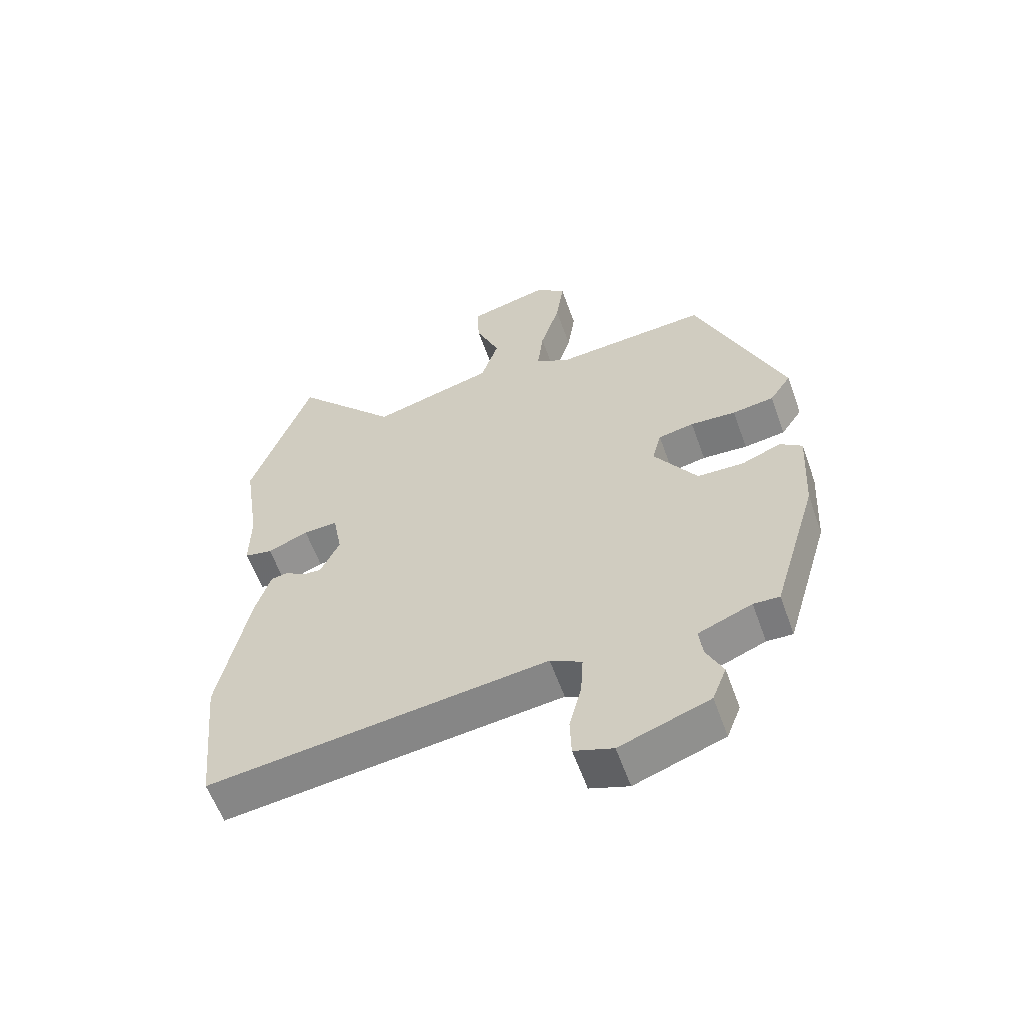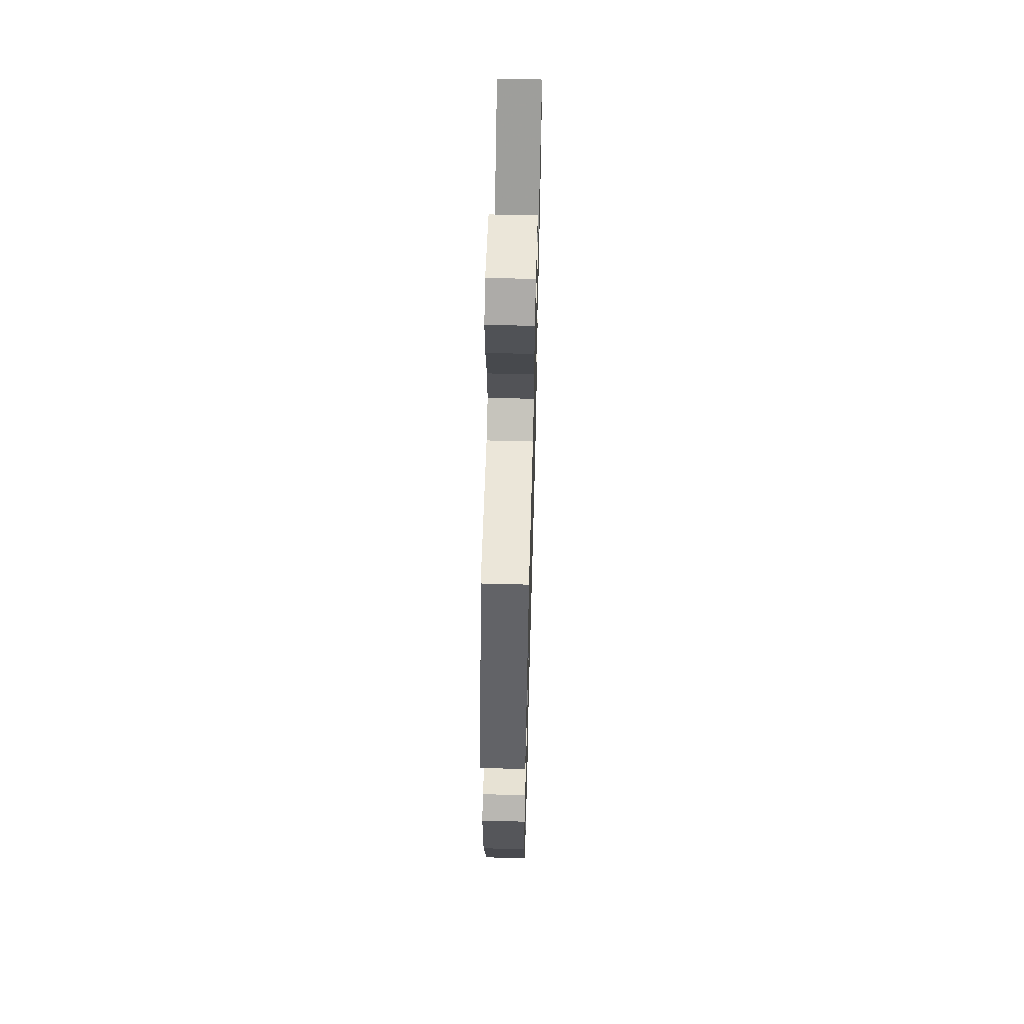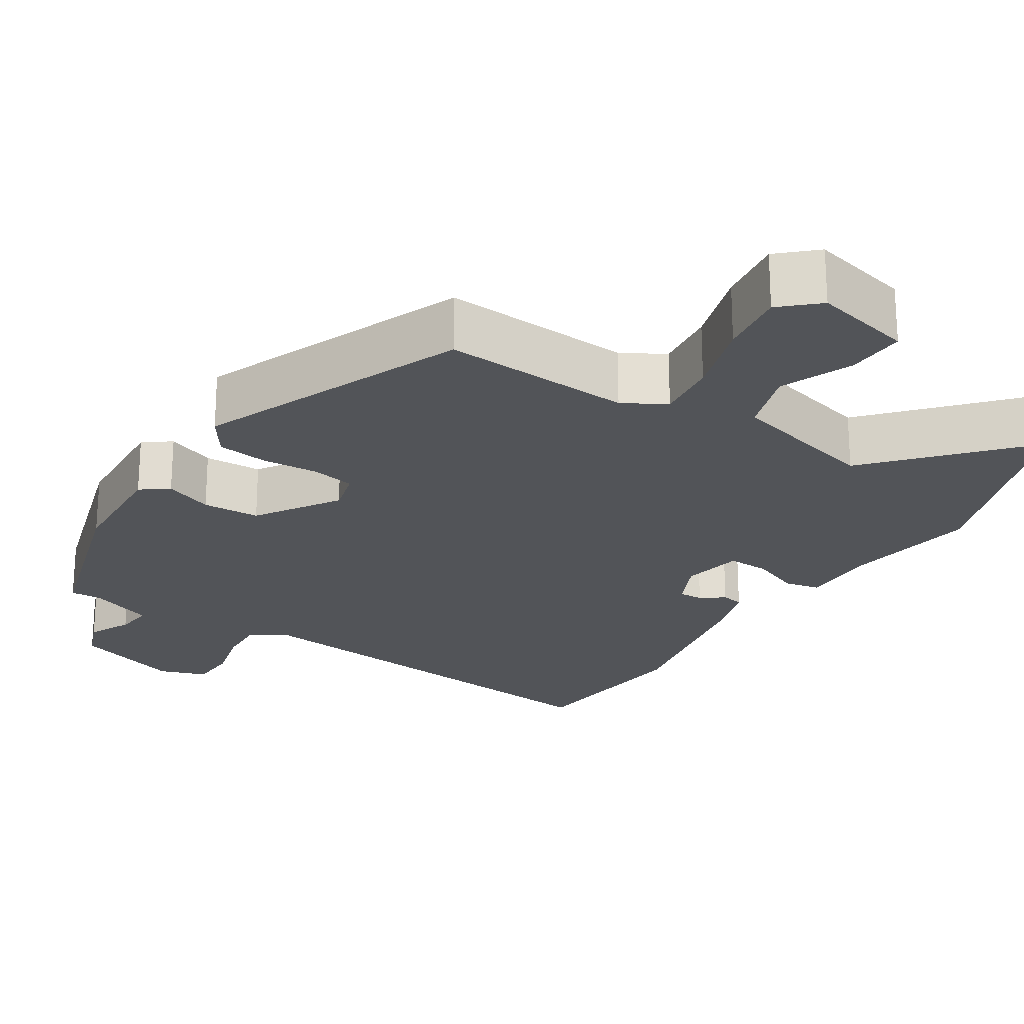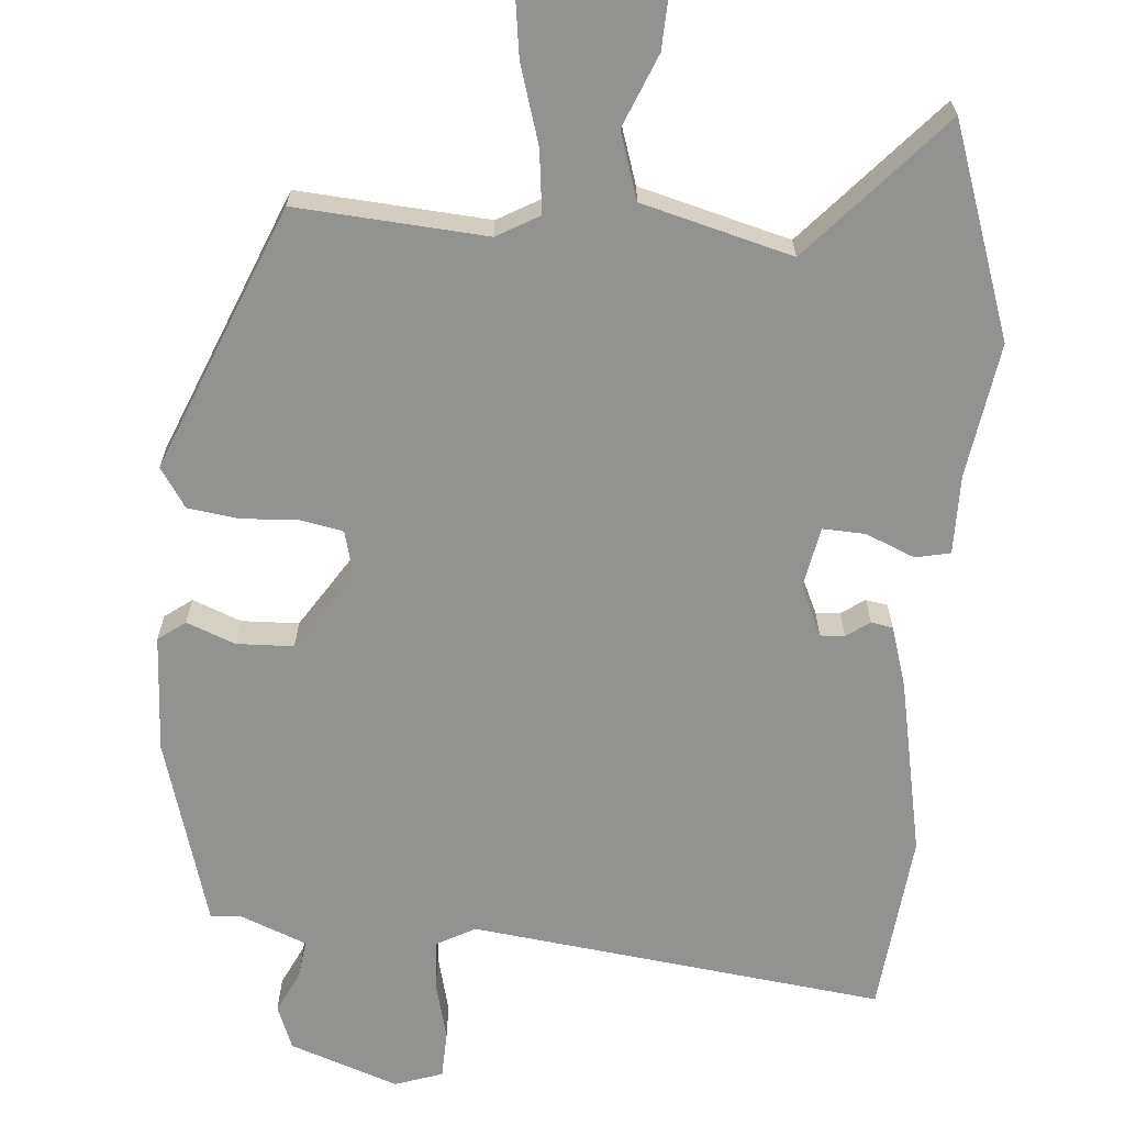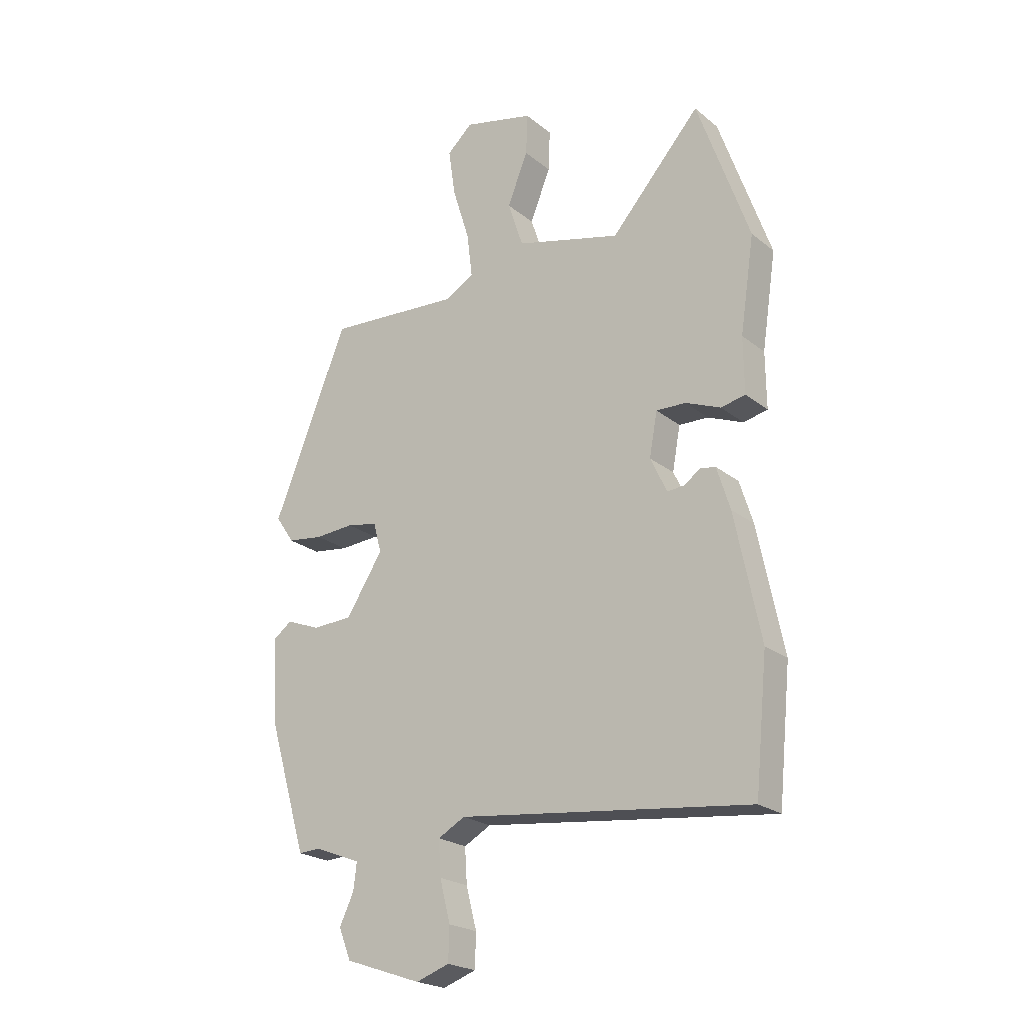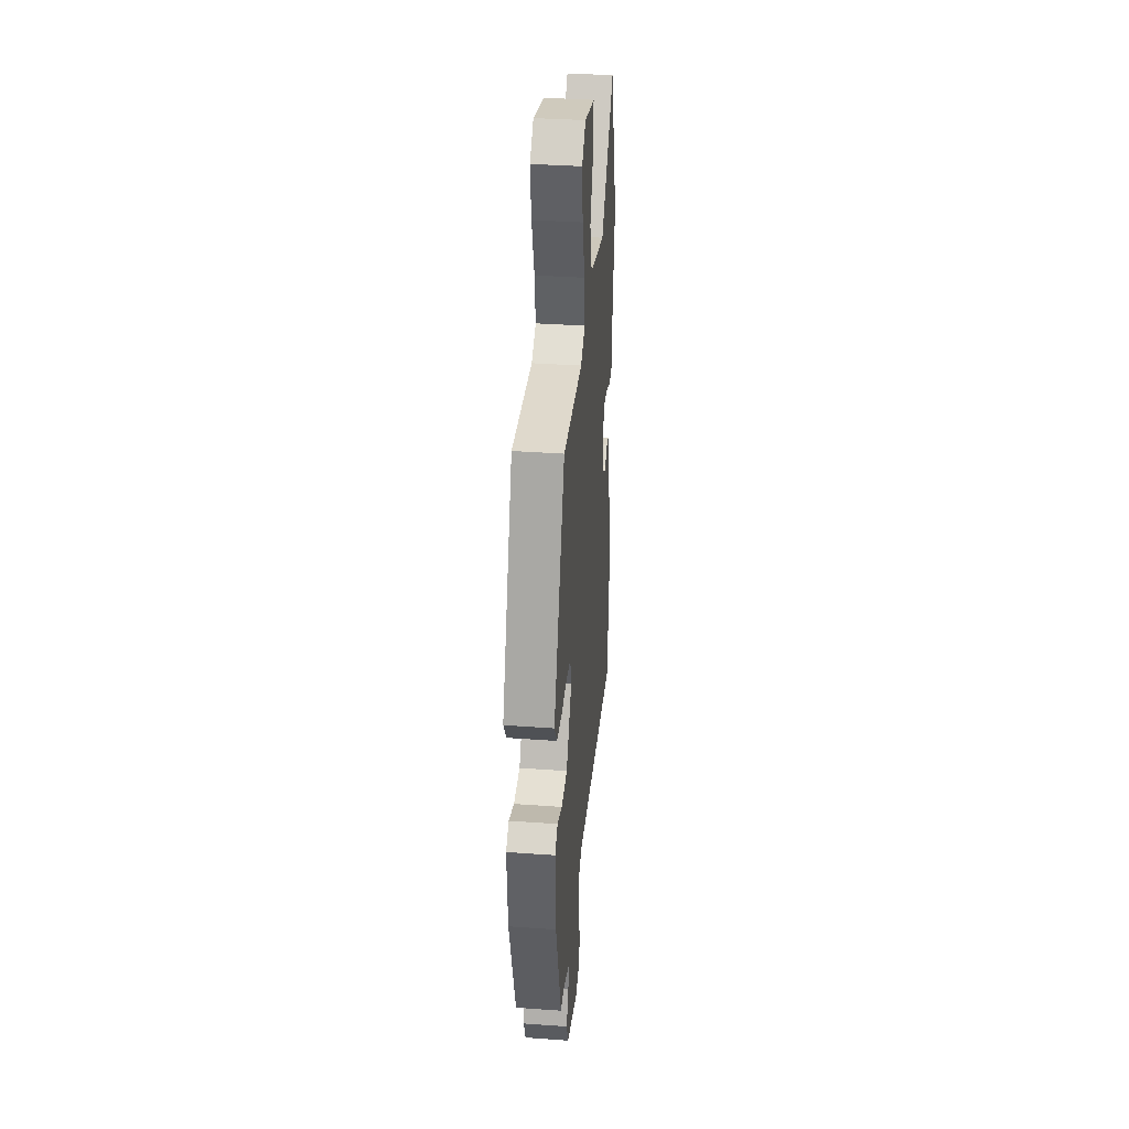
<metadata>
{"format":"obj","ext":"obj","renderer":"f3d","projection":"perspective","resolution":1024,"background":"white","views":[{"elev":-59.4,"azim":-160.3,"up":"+Z"},{"elev":60.8,"azim":-88.4,"up":"+Z"},{"elev":-22.9,"azim":-32.6,"up":"+Y"},{"elev":-66.3,"azim":-4.9,"up":"+Y"},{"elev":-22.4,"azim":36.6,"up":"+Z"},{"elev":36.1,"azim":-84.6,"up":"+Z"}]}
</metadata>
<code>
v 0.435 0.07 0.686
v 0.533 0.07 0.407
v 0.506 0.07 0.228
v 0.507 0.07 0.123
v 0.461 0.07 0.113
v 0.395 0.07 0.14
v 0.339 0.07 0.142
v 0.324 0.07 0.06
v 0.355 0.07 -0.006
v 0.387 0.07 -0.004
v 0.418 0.07 0.018
v 0.447 0.07 0.013
v 0.472 0.07 -0.067
v 0.52 0.07 -0.302
v 0.496 0.07 -0.543
v -0.054 0.07 -0.479
v -0.105 0.07 -0.507
v -0.101 0.07 -0.573
v -0.081 0.07 -0.651
v -0.083 0.07 -0.714
v -0.146 0.07 -0.736
v -0.291 0.07 -0.686
v -0.314 0.07 -0.628
v -0.287 0.07 -0.571
v -0.281 0.07 -0.521
v -0.368 0.07 -0.487
v -0.41 0.07 -0.489
v -0.484 0.07 -0.24
v -0.493 0.07 -0.084
v -0.457 0.07 -0.057
v -0.393 0.07 -0.082
v -0.317 0.07 -0.079
v -0.247 0.07 0.03
v -0.262 0.07 0.087
v -0.32 0.07 0.098
v -0.394 0.07 0.093
v -0.462 0.07 0.102
v -0.497 0.07 0.154
v -0.355 0.07 0.506
v -0.103 0.07 0.489
v -0.047 0.07 0.521
v -0.057 0.07 0.604
v -0.089 0.07 0.707
v -0.102 0.07 0.797
v -0.054 0.07 0.841
v 0.079 0.07 0.809
v 0.076 0.07 0.731
v 0.037 0.07 0.635
v 0.066 0.07 0.547
v 0.265 0.07 0.495
v 0.435 0 0.686
v 0.533 0 0.407
v 0.506 0 0.228
v 0.507 0 0.123
v 0.461 0 0.113
v 0.395 0 0.14
v 0.339 0 0.142
v 0.324 0 0.06
v 0.355 0 -0.006
v 0.387 0 -0.004
v 0.418 0 0.018
v 0.447 0 0.013
v 0.472 0 -0.067
v 0.52 0 -0.302
v 0.496 0 -0.543
v -0.054 0 -0.479
v -0.105 0 -0.507
v -0.101 0 -0.573
v -0.081 0 -0.651
v -0.083 0 -0.714
v -0.146 0 -0.736
v -0.291 0 -0.686
v -0.314 0 -0.628
v -0.287 0 -0.571
v -0.281 0 -0.521
v -0.368 0 -0.487
v -0.41 0 -0.489
v -0.484 0 -0.24
v -0.493 0 -0.084
v -0.457 0 -0.057
v -0.393 0 -0.082
v -0.317 0 -0.079
v -0.247 0 0.03
v -0.262 0 0.087
v -0.32 0 0.098
v -0.394 0 0.093
v -0.462 0 0.102
v -0.497 0 0.154
v -0.355 0 0.506
v -0.103 0 0.489
v -0.047 0 0.521
v -0.057 0 0.604
v -0.089 0 0.707
v -0.102 0 0.797
v -0.054 0 0.841
v 0.079 0 0.809
v 0.076 0 0.731
v 0.037 0 0.635
v 0.066 0 0.547
v 0.265 0 0.495
f 45 46 47 48
f 45 48 49
f 42 43 44 45
f 41 42 45 49
f 40 41 49 50
f 38 39 40
f 35 36 37 38
f 34 35 38 40
f 33 34 40 50
f 28 29 30 31
f 26 27 28 31
f 25 26 31 32
f 21 22 23 24
f 21 24 25
f 18 19 20 21
f 17 18 21 25
f 16 17 25 32
f 10 11 12 13
f 9 10 13 14
f 3 4 5 6
f 3 6 7
f 50 1 2 3
f 50 3 7
f 33 50 7 8
f 32 33 8 9
f 15 16 32
f 9 14 15 32
f 98 97 96 95
f 99 98 95
f 95 94 93 92
f 99 95 92 91
f 100 99 91 90
f 90 89 88
f 88 87 86 85
f 90 88 85 84
f 100 90 84 83
f 81 80 79 78
f 81 78 77 76
f 82 81 76 75
f 74 73 72 71
f 75 74 71
f 71 70 69 68
f 75 71 68 67
f 82 75 67 66
f 63 62 61 60
f 64 63 60 59
f 56 55 54 53
f 57 56 53
f 53 52 51 100
f 57 53 100
f 58 57 100 83
f 59 58 83 82
f 82 66 65
f 82 65 64 59
f 1 51 52 2
f 2 52 53 3
f 3 53 54 4
f 4 54 55 5
f 5 55 56 6
f 6 56 57 7
f 7 57 58 8
f 8 58 59 9
f 9 59 60 10
f 10 60 61 11
f 11 61 62 12
f 12 62 63 13
f 13 63 64 14
f 14 64 65 15
f 15 65 66 16
f 16 66 67 17
f 17 67 68 18
f 18 68 69 19
f 19 69 70 20
f 20 70 71 21
f 21 71 72 22
f 22 72 73 23
f 23 73 74 24
f 24 74 75 25
f 25 75 76 26
f 26 76 77 27
f 27 77 78 28
f 28 78 79 29
f 29 79 80 30
f 30 80 81 31
f 31 81 82 32
f 32 82 83 33
f 33 83 84 34
f 34 84 85 35
f 35 85 86 36
f 36 86 87 37
f 37 87 88 38
f 38 88 89 39
f 39 89 90 40
f 40 90 91 41
f 41 91 92 42
f 42 92 93 43
f 43 93 94 44
f 44 94 95 45
f 45 95 96 46
f 46 96 97 47
f 47 97 98 48
f 48 98 99 49
f 49 99 100 50
f 50 100 51 1

</code>
